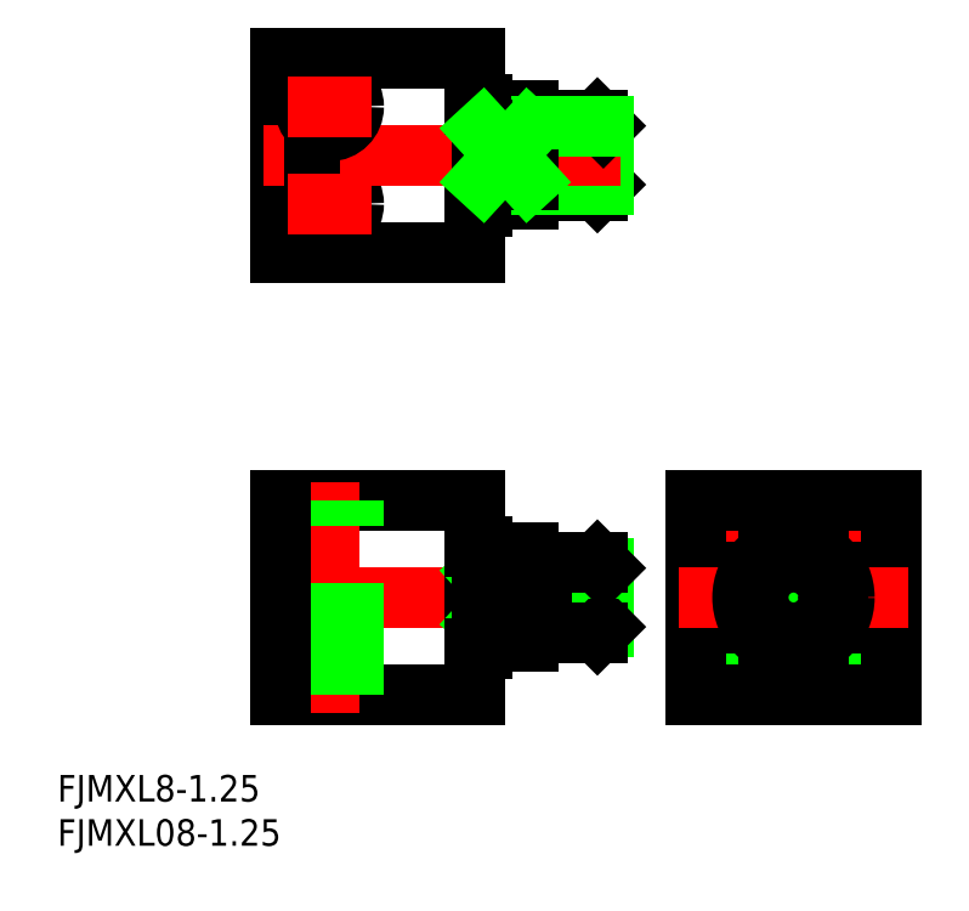
<metadata>
{"format":"dxf","ext":"dxf","renderer":"ezdxf+matplotlib","layout":"modelspace","background":"white","min_lineweight":24,"dpi":150}
</metadata>
<code>
0
SECTION
2
ENTITIES
0
LINE
8
CENTER
10
-52.5
20
39.75
30
0
11
-52.5
21
49.25
31
0
0
LINE
8
0
10
-30
20
45
30
0
11
-30
21
55
31
0
0
LINE
8
0
10
-28.5
20
54
30
0
11
-28.5
21
46
31
0
0
LINE
8
0
10
-21.5
20
46.68
30
0
11
-21.5
21
53.32
31
0
0
LINE
8
0
10
-22.18
20
46
30
0
11
-22.18
21
54
31
0
0
CIRCLE
8
0
10
-52.5
20
44.5
30
0
40
2.75
0
LINE
8
0
10
-36
20
61
30
0
11
-36
21
39
31
0
0
LINE
8
0
10
-58
20
39
30
0
11
-58
21
61
31
0
0
LINE
8
0
10
-58
20
39
30
0
11
-36
21
39
31
0
0
LINE
8
CENTER
10
-60
20
0
30
0
11
-19.5
21
0
31
0
0
LINE
8
0
10
-58
20
-11
30
0
11
-36
21
-11
31
0
0
LINE
8
0
10
-58
20
11
30
0
11
-36
21
11
31
0
0
LINE
8
CENTER
10
-52.5
20
-13
30
0
11
-52.5
21
13
31
0
0
LINE
8
0
10
-49.75
20
-11
30
0
11
-49.75
21
11
31
0
0
LINE
8
0
10
-55.25
20
-11
30
0
11
-55.25
21
11
31
0
0
LINE
8
0
10
-58
20
-11
30
0
11
-58
21
11
31
0
0
LINE
8
CENTER
10
-57.25
20
44.5
30
0
11
-47.75
21
44.5
31
0
0
LINE
8
CENTER
10
-5.5
20
-13
30
0
11
-5.5
21
13
31
0
0
LINE
8
CENTER
10
0
20
-13
30
0
11
0
21
13
31
0
0
LINE
8
CENTER
10
5.5
20
-13
30
0
11
5.5
21
13
31
0
0
LINE
8
0
10
-36
20
11
30
0
11
-36
21
-11
31
0
0
LINE
8
0
10
-8.25
20
-11
30
0
11
-8.25
21
11
31
0
0
LINE
8
0
10
-2.75
20
-11
30
0
11
-2.75
21
11
31
0
0
LINE
8
0
10
2.75
20
-11
30
0
11
2.75
21
11
31
0
0
LINE
8
0
10
8.25
20
-11
30
0
11
8.25
21
11
31
0
0
LINE
8
0
10
11
20
11
30
0
11
11
21
-11
31
0
0
LINE
8
0
10
-11
20
-11
30
0
11
-11
21
11
31
0
0
LINE
8
0
10
-11
20
-11
30
0
11
11
21
-11
31
0
0
LINE
8
CENTER
10
-13
20
0
30
0
11
13
21
-2.84e-14
31
0
0
CIRCLE
8
0
10
0
20
0
30
0
40
5.75
0
LINE
8
0
10
-11
20
11
30
0
11
11
21
11
31
0
0
LINE
8
0
10
-22.18
20
-4
30
0
11
-22.18
21
4
31
0
0
LINE
8
0
10
-21.5
20
-3.323
30
0
11
-21.5
21
3.323
31
0
0
LINE
8
0
10
-28.5
20
4
30
0
11
-28.5
21
-4
31
0
0
LINE
8
0
10
-30
20
-5
30
0
11
-30
21
5
31
0
0
LINE
8
0
10
-30
20
2.839
30
0
11
-35.2
21
-2.839
31
0
0
LINE
8
0
10
-35.2
20
2.839
30
0
11
-30
21
-2.839
31
0
0
LINE
8
0
10
-35.2
20
-2.839
30
0
11
-35.2
21
2.839
31
0
0
LINE
8
0
10
-21.5
20
-3.323
30
0
11
-28.5
21
-3.323
31
0
0
LINE
8
0
10
-28.5
20
-3.323
30
0
11
-29.5
21
-3.323
31
0
0
ARC
8
0
10
-29.5
20
-3.823
30
0
40
0.5
50
90
51
180
0
LINE
8
0
10
-28.5
20
-4
30
0
11
-22.18
21
-4
31
0
0
LINE
8
0
10
-21.5
20
-3.323
30
0
11
-22.18
21
-4
31
0
0
LINE
8
0
10
-35.2
20
-5.75
30
0
11
-35.2
21
-5
31
0
0
LINE
8
0
10
-35.2
20
-2.839
30
0
11
-30
21
-2.839
31
0
0
LINE
8
0
10
-35.2
20
-5
30
0
11
-30
21
-5
31
0
0
LINE
8
0
10
-35.2
20
-5.75
30
0
11
-36
21
-5.75
31
0
0
LINE
8
0
10
-21.5
20
3.323
30
0
11
-28.5
21
3.323
31
0
0
LINE
8
0
10
-28.5
20
3.323
30
0
11
-29.5
21
3.323
31
0
0
ARC
8
0
10
-29.5
20
3.823
30
0
40
0.5
50
180
51
270
0
LINE
8
0
10
-22.18
20
4
30
0
11
-21.5
21
3.323
31
0
0
LINE
8
0
10
-28.5
20
4
30
0
11
-22.18
21
4
31
0
0
LINE
8
0
10
-35.2
20
5
30
0
11
-35.2
21
5.75
31
0
0
LINE
8
0
10
-35.2
20
5
30
0
11
-30
21
5
31
0
0
LINE
8
0
10
-35.2
20
2.839
30
0
11
-30
21
2.839
31
0
0
LINE
8
0
10
-35.2
20
5.75
30
0
11
-36
21
5.75
31
0
0
CIRCLE
8
0
10
0
20
0
30
0
40
3.324
0
CIRCLE
8
0
10
0
20
0
30
0
40
4
0
LINE
8
0
10
5
20
-2.839
30
0
11
5
21
2.839
31
0
0
LINE
8
0
10
-5
20
2.839
30
0
11
-5
21
-2.839
31
0
0
LINE
8
0
10
2.839
20
-5
30
0
11
-2.839
21
-5
31
0
0
LINE
8
0
10
-2.839
20
5
30
0
11
2.839
21
5
31
0
0
LINE
8
0
10
-35.2
20
44.25
30
0
11
-36
21
44.25
31
0
0
LINE
8
0
10
-35.2
20
45
30
0
11
-30
21
45
31
0
0
LINE
8
0
10
-35.2
20
44.25
30
0
11
-35.2
21
45
31
0
0
LINE
8
0
10
-21.5
20
46.68
30
0
11
-22.18
21
46
31
0
0
LINE
8
0
10
-28.5
20
46
30
0
11
-22.18
21
46
31
0
0
ARC
8
0
10
-29.5
20
46.18
30
0
40
0.5
50
90
51
180
0
LINE
8
0
10
-28.5
20
46.68
30
0
11
-29.5
21
46.68
31
0
0
LINE
8
0
10
-21.5
20
46.68
30
0
11
-28.5
21
46.68
31
0
0
LINE
8
CENTER
10
-19.5
20
50
30
0
11
-60
21
50
31
0
0
LINE
8
0
10
-58
20
61
30
0
11
-36
21
61
31
0
0
LINE
8
CENTER
10
-52.5
20
50.75
30
0
11
-52.5
21
60.25
31
0
0
CIRCLE
8
0
10
-52.5
20
55.5
30
0
40
2.75
0
LINE
8
CENTER
10
-57.25
20
55.5
30
0
11
-47.75
21
55.5
31
0
0
LINE
8
0
10
-35.2
20
55.75
30
0
11
-36
21
55.75
31
0
0
LINE
8
0
10
-35.2
20
52.84
30
0
11
-30
21
52.84
31
0
0
LINE
8
0
10
-35.2
20
55
30
0
11
-30
21
55
31
0
0
LINE
8
0
10
-35.2
20
55
30
0
11
-35.2
21
55.75
31
0
0
LINE
8
0
10
-28.5
20
54
30
0
11
-22.18
21
54
31
0
0
LINE
8
0
10
-22.18
20
54
30
0
11
-21.5
21
53.32
31
0
0
ARC
8
0
10
-29.5
20
53.82
30
0
40
0.5
50
180
51
270
0
LINE
8
0
10
-28.5
20
53.32
30
0
11
-29.5
21
53.32
31
0
0
LINE
8
0
10
-21.5
20
53.32
30
0
11
-28.5
21
53.32
31
0
0
LINE
8
0
10
-35.2
20
47.16
30
0
11
-30
21
47.16
31
0
0
LINE
8
0
10
-35.2
20
47.16
30
0
11
-35.2
21
52.84
31
0
0
LINE
8
0
10
-35.2
20
52.84
30
0
11
-30
21
47.16
31
0
0
LINE
8
0
10
-30
20
52.84
30
0
11
-35.2
21
47.16
31
0
0
TEXT
8
0
10
-83.25
20
-23.07
30
0
40
3
1
FJMXL8-1.25
0
TEXT
8
0
10
-83.25
20
-28.07
30
0
40
3
1
FJMXL08-1.25
0
ENDSEC
0
EOF

</code>
